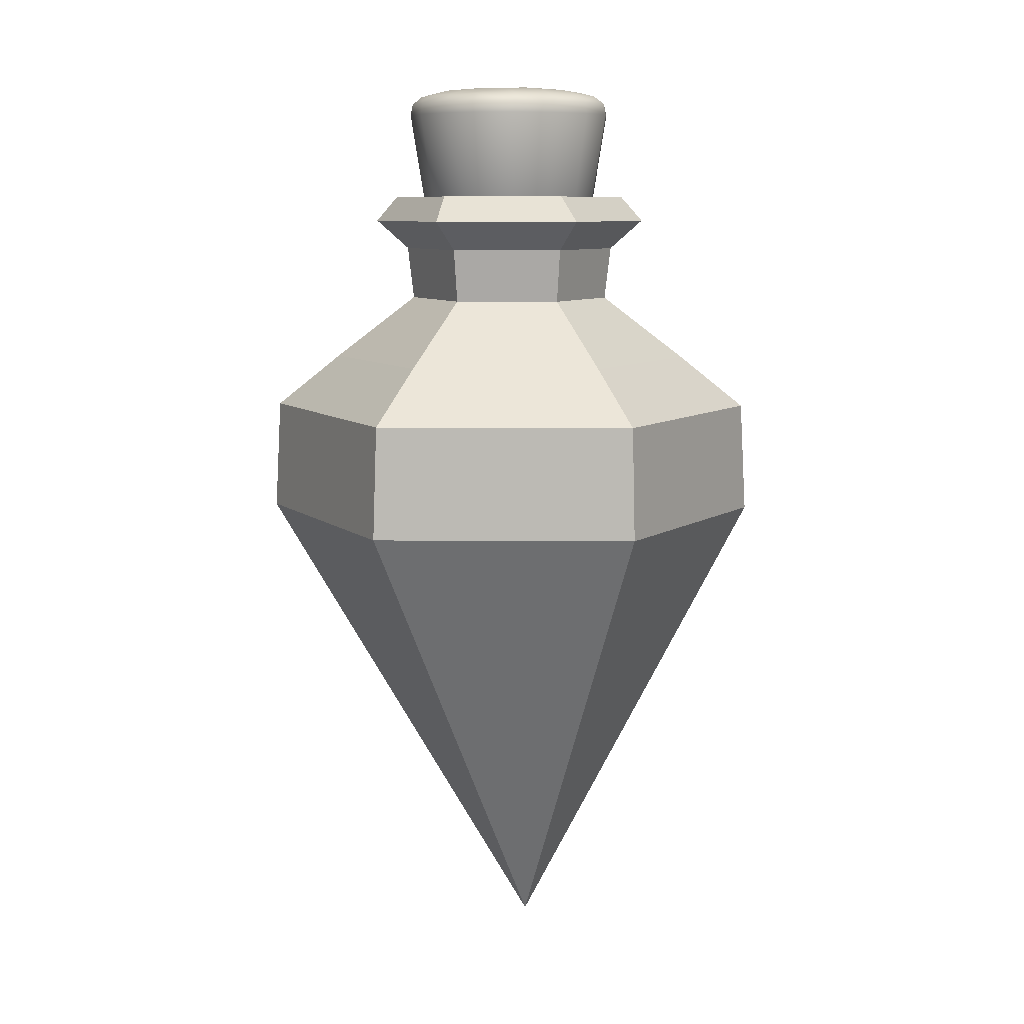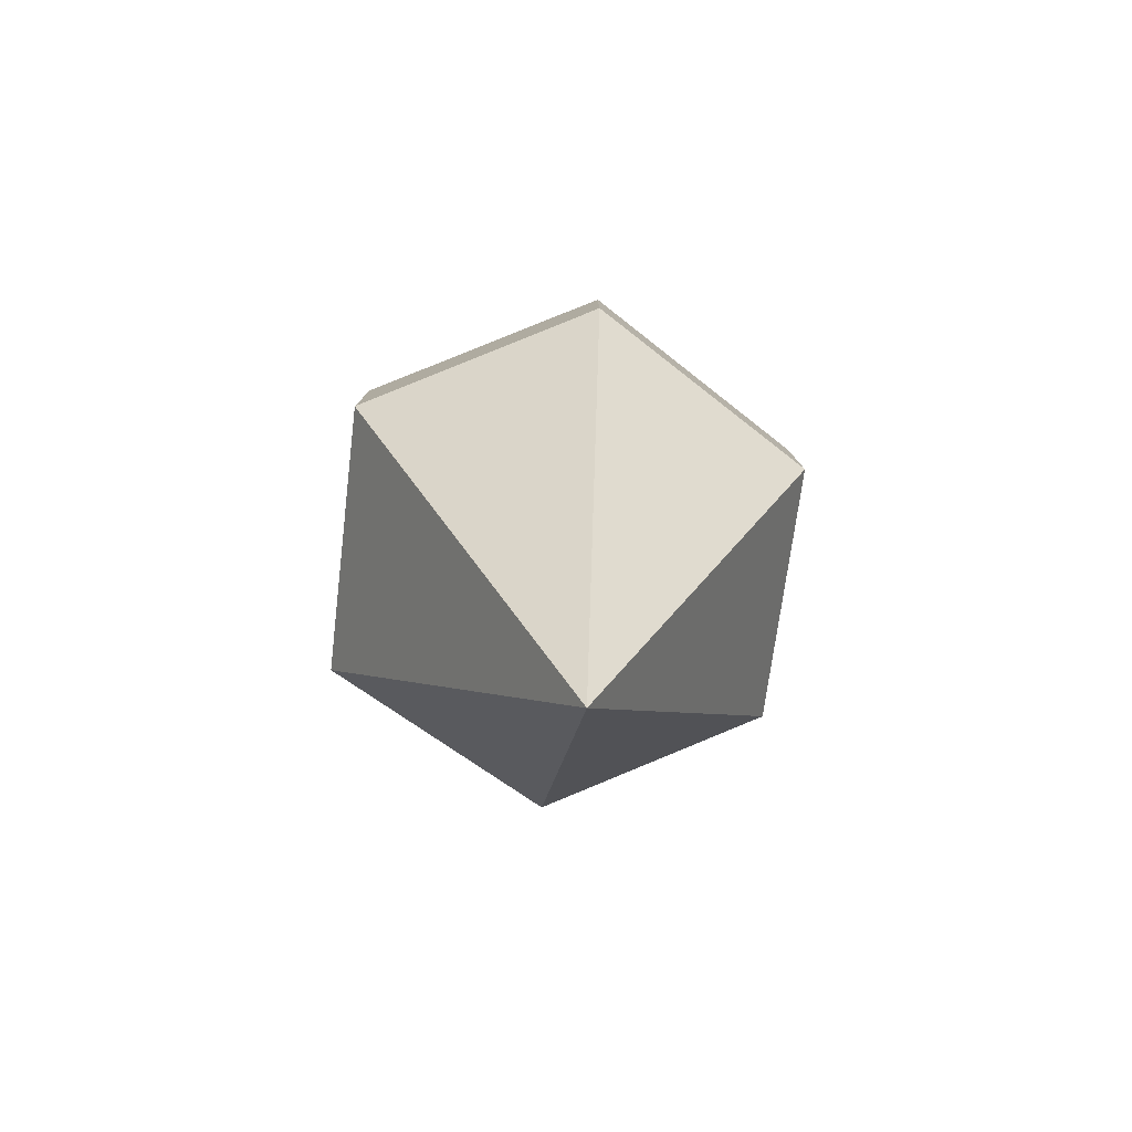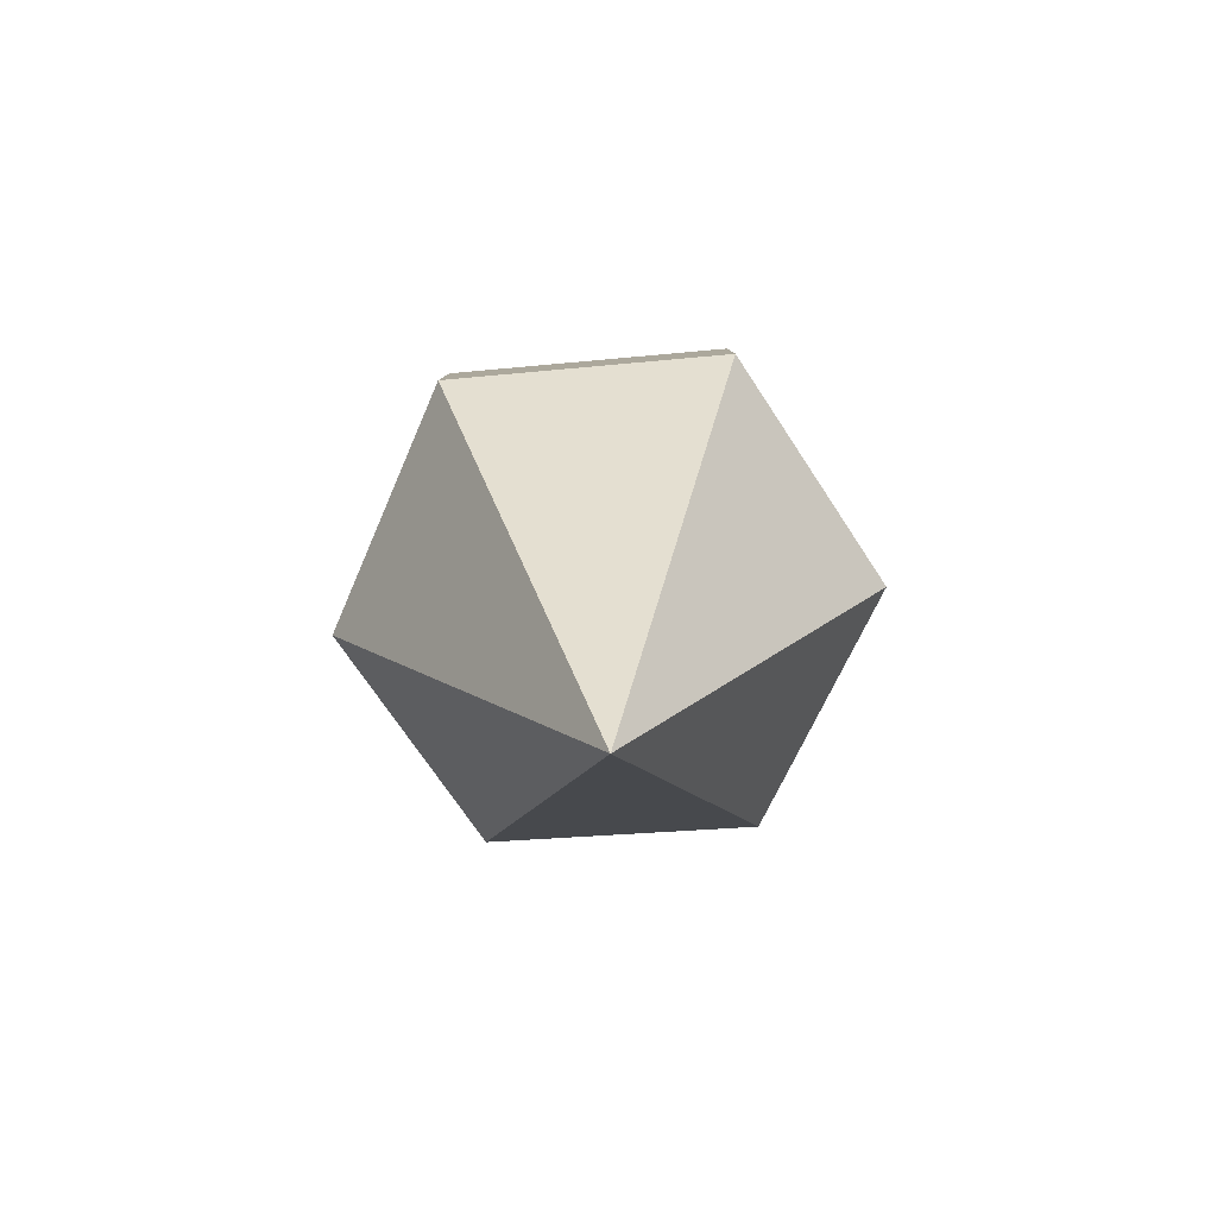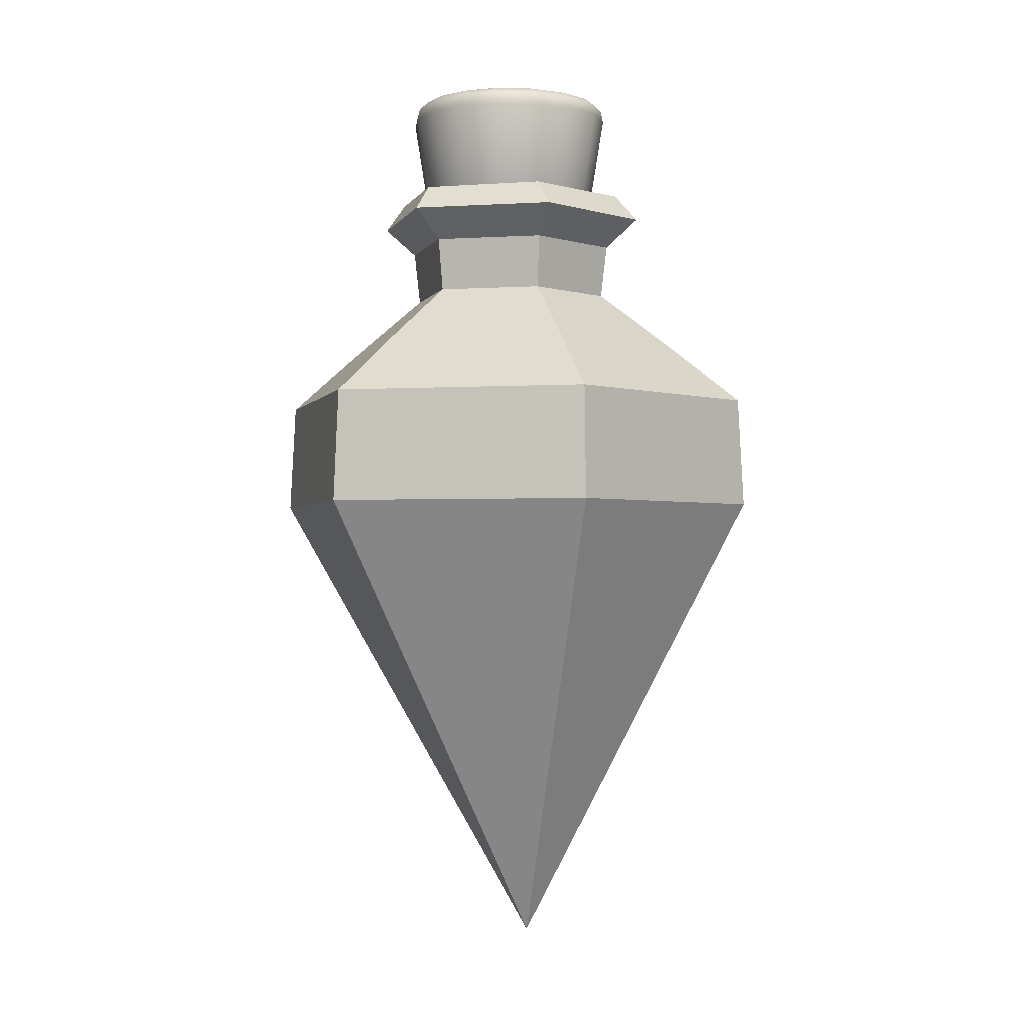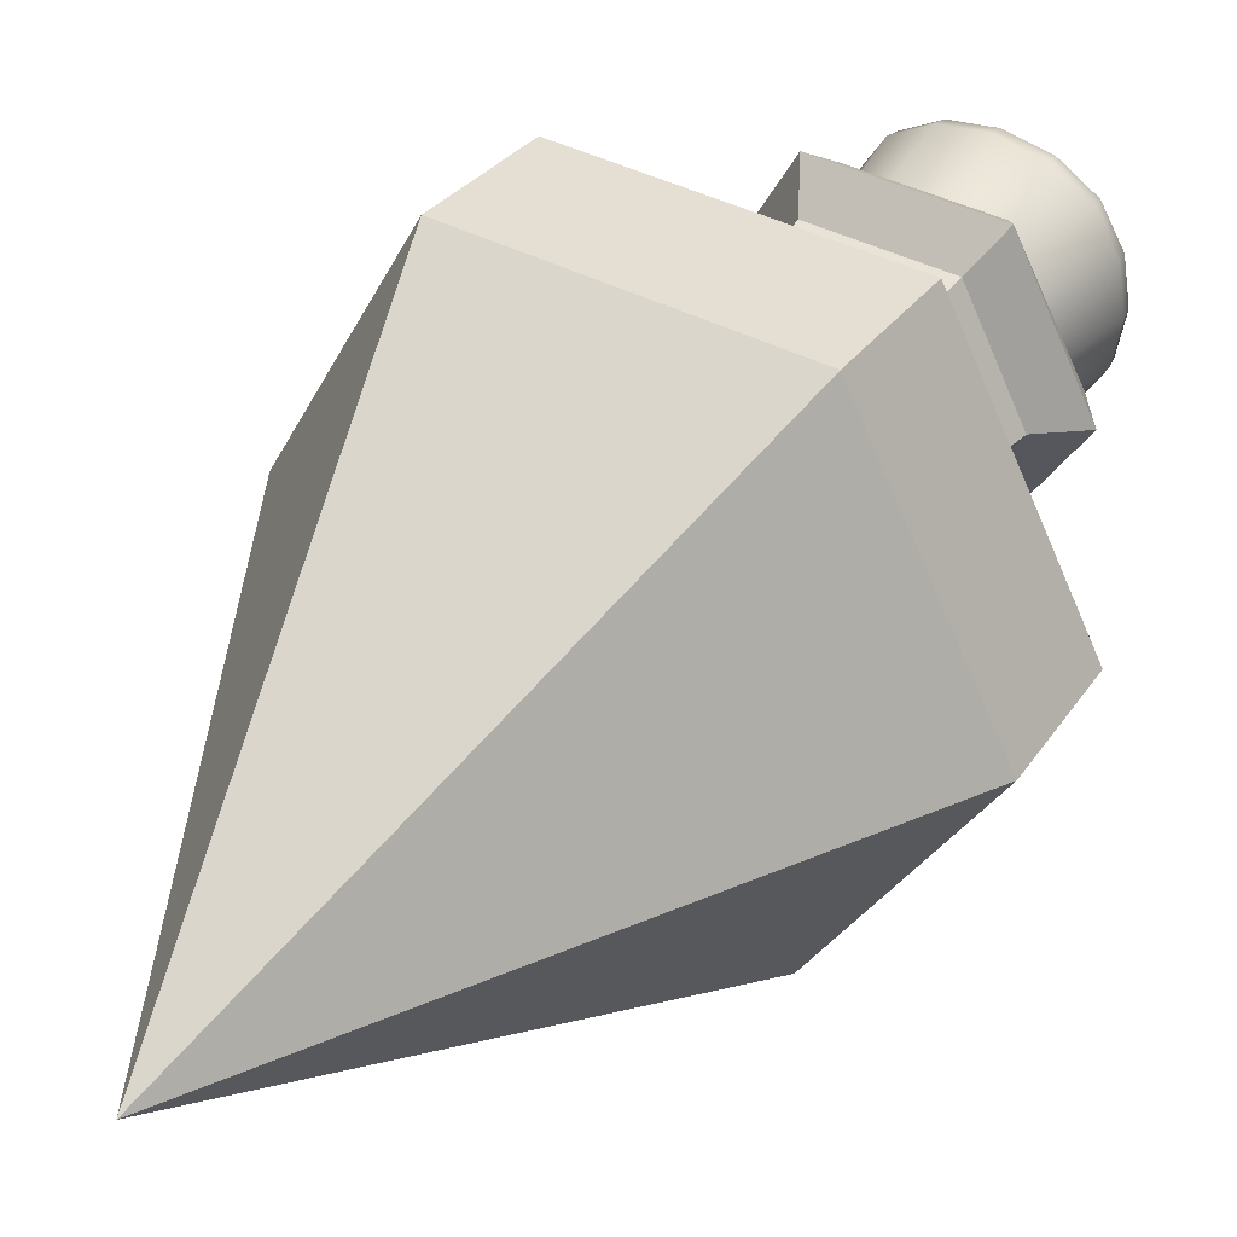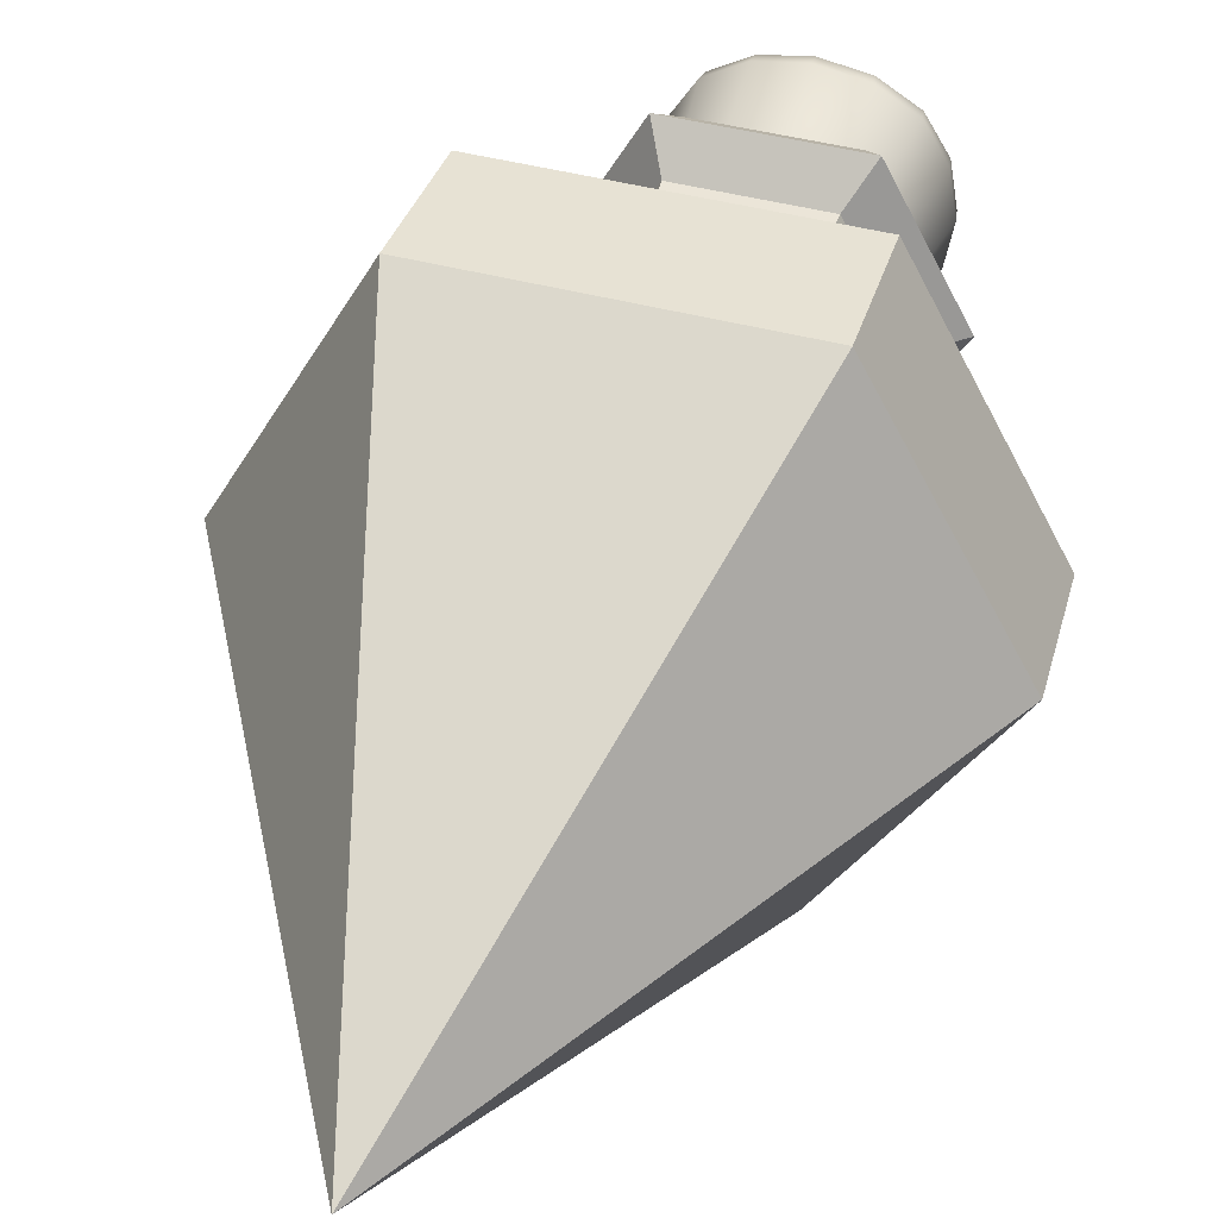
<metadata>
{"format":"obj","ext":"obj","renderer":"f3d","projection":"perspective","resolution":1024,"background":"white","views":[{"elev":8.9,"azim":62.9,"up":"+Y"},{"elev":-75.9,"azim":83.6,"up":"+Y"},{"elev":-78.5,"azim":5.1,"up":"+Y"},{"elev":-1.7,"azim":74.6,"up":"+Y"},{"elev":38.8,"azim":33.5,"up":"+Z"},{"elev":42.3,"azim":17.8,"up":"+Z"}]}
</metadata>
<code>
o Potion10_Filled_Cube.078
v -0.1151 0.367 -0.1864
v -0.1129 0.4617 -0.1818
v 0.1038 0.367 -0.1929
v 0.101 0.4617 -0.1887
v 0.2189 0.367 -0.006513
v 0.2139 0.4617 -0.006846
v 0.1151 0.367 0.1864
v 0.1129 0.4617 0.1818
v -0.1129 0.4617 0.1818
v -0.1151 0.367 0.1864
v -0.2139 0.4617 -0.006846
v -0.2189 0.367 -0.006513
v 0.158 0.5066 -0.005059
v 0.07464 0.5066 -0.1394
v -0.0834 0.5066 -0.1343
v 0 -0.02556 -0.01742
v 0.0834 0.5066 0.1343
v -0.0834 0.5066 0.1343
v -0.158 0.5066 -0.005059
v 0.08758 0.5608 -0.002803
v 0.04136 0.5608 -0.07724
v -0.04621 0.5608 -0.07444
v 0.04621 0.5608 0.07444
v -0.04621 0.5608 0.07444
v -0.08758 0.5608 -0.002803
v 0.09277 0.6057 -0.002969
v 0.04381 0.6057 -0.08183
v -0.04896 0.6057 -0.07886
v 0.04896 0.6057 0.07886
v -0.04896 0.6057 0.07886
v -0.09277 0.6057 -0.002969
v 0.1207 0.6304 -0.003865
v 0.05703 0.6304 -0.1065
v -0.06372 0.6304 -0.1026
v 0.06372 0.6304 0.1026
v -0.06372 0.6304 0.1026
v -0.1207 0.6304 -0.003865
v -0.09611 0.3449 -0.1678
v -0.0928 0.4475 -0.1615
v 0.09724 0.3449 -0.1671
v 0.09347 0.4475 -0.1611
v 0.1933 0.3449 0.00065
v 0.1863 0.4475 0.000386
v 0.09611 0.3449 0.1678
v 0.0928 0.4475 0.1615
v -0.0928 0.4475 0.1615
v -0.09611 0.3449 0.1678
v -0.1863 0.4475 0.000386
v -0.1933 0.3449 0.00065
v 0.1404 0.484 -0.000136
v 0.07007 0.484 -0.1216
v -0.0703 0.484 -0.1215
v -0.003375 0.03012 -0.0193
v 0.004717 0.03012 -0.01463
v -0.01147 0.03012 -0.01463
v 0.0703 0.484 0.1215
v -0.0703 0.484 0.1215
v -0.1404 0.484 -0.000136
v 0.05804 0.5468 0.005679
v 0.03394 0.5468 -0.04743
v -0.0241 0.5468 -0.05311
v 0.0241 0.5468 0.05311
v -0.0241 0.5468 0.05311
v -0.05804 0.5468 0.005679
v 0.06612 0.6208 0.004539
v 0.03699 0.6208 -0.055
v -0.02913 0.6208 -0.05953
v 0.02913 0.6208 0.05953
v -0.02913 0.6208 0.05953
v -0.06612 0.6208 0.004539
v 0.1017 0.6521 0.000746
v 0.05151 0.6521 -0.08772
v -0.05021 0.6521 -0.08847
v 0.05021 0.6521 0.08847
v -0.05021 0.6521 0.08847
v -0.1017 0.6521 0.000746
v -0.07823 0.3227 -0.1407
v -0.08273 0.3227 -0.1381
v 0.08273 0.3227 -0.1381
v 0.07823 0.3227 -0.1407
v 0.161 0.3227 0.002596
v 0.161 0.3227 -0.002596
v 0.07823 0.3227 0.1407
v 0.08273 0.3227 0.1381
v -0.08273 0.3227 0.1381
v -0.07823 0.3227 0.1407
v -0.161 0.3227 -0.002596
v -0.161 0.3227 0.002596
v -0.003182 0.05036 -0.01736
v 0.003718 0.05036 -0.01337
v 0.003718 0.05036 -0.005407
v -0.003182 0.05036 -0.001424
v -0.01008 0.05036 -0.005407
v -0.01008 0.05036 -0.01337
v -0.08532 0.734 0
v -0.08722 0.7241 0
v -0.07961 0.7339 0.03409
v -0.0775 0.7407 0
v -0.07961 0.7339 -0.03409
v -0.0814 0.7241 -0.03489
v -0.0814 0.7241 0.03489
v -0.07221 0.7404 0.03082
v -0.07221 0.7404 -0.03082
v 0 0.734 0.08532
v 0 0.7241 0.08722
v 0.03409 0.7339 0.07961
v 0 0.7407 0.0775
v -0.03409 0.7339 0.07961
v -0.03489 0.7241 0.0814
v 0.03489 0.7241 0.0814
v 0.03082 0.7404 0.07221
v -0.03082 0.7404 0.07221
v 0 0.734 -0.08532
v 0 0.7241 -0.08722
v -0.03409 0.7339 -0.07961
v 0 0.7407 -0.0775
v 0.03409 0.7339 -0.07961
v 0.03489 0.7241 -0.0814
v -0.03489 0.7241 -0.0814
v -0.03082 0.7404 -0.07221
v 0.03082 0.7404 -0.07221
v 0.08532 0.734 0
v 0.08722 0.7241 0
v 0.07961 0.7339 -0.03409
v 0.0775 0.7407 0
v 0.07961 0.7339 0.03409
v 0.0814 0.7241 0.03489
v 0.0814 0.7241 -0.03489
v 0.07221 0.7404 -0.03082
v 0.07221 0.7404 0.03082
v 0 0.5616 0
v 0.0272 0.5637 0
v 0 0.5637 0.0272
v -0.0272 0.5637 0
v 0 0.5637 -0.0272
v 0.02539 0.5657 -0.02539
v 0.02539 0.5657 0.02539
v -0.02539 0.5657 0.02539
v -0.02539 0.5657 -0.02539
v 0 0.7486 0
v 0 0.7477 0.03335
v 0.03335 0.7477 0
v 0 0.7477 -0.03335
v -0.03335 0.7477 0
v -0.03101 0.7469 0.03101
v 0.03101 0.7469 0.03101
v 0.03101 0.7469 -0.03101
v -0.03101 0.7469 -0.03101
v -0.06459 0.5802 0
v -0.06028 0.581 -0.02583
v -0.06028 0.581 0.02583
v 0 0.5802 0.06459
v -0.02583 0.581 0.06028
v 0.02583 0.581 0.06028
v 0 0.5802 -0.06459
v 0.02583 0.581 -0.06028
v -0.02583 0.581 -0.06028
v 0.06459 0.5802 0
v 0.06028 0.581 0.02583
v 0.06028 0.581 -0.02583
v -0.05682 0.7444 0.02862
v -0.06107 0.7451 0
v -0.05682 0.7444 -0.02862
v -0.02862 0.7444 -0.05682
v 0 0.7451 -0.06107
v 0.02862 0.7444 -0.05682
v 0.05682 0.7444 -0.02862
v 0.06107 0.7451 0
v 0.05682 0.7444 0.02862
v 0.02862 0.7444 0.05682
v 0 0.7451 0.06107
v -0.02862 0.7444 0.05682
v -0.06396 0.7241 0.06396
v -0.06251 0.7338 0.06251
v -0.05658 0.74 0.05658
v 0.06396 0.7241 0.06396
v 0.06251 0.7338 0.06251
v 0.05658 0.74 0.05658
v -0.04736 0.5819 -0.04736
v 0.04736 0.5819 -0.04736
v 0.0468 0.5715 -0.02368
v 0.05015 0.5699 0
v 0.0468 0.5715 0.02368
v -0.02368 0.5715 -0.0468
v 0 0.5699 -0.05015
v 0.02368 0.5715 -0.0468
v 0.02368 0.5715 0.0468
v 0 0.5699 0.05015
v -0.02368 0.5715 0.0468
v -0.0468 0.5715 0.02368
v -0.05015 0.5699 0
v -0.0468 0.5715 -0.02368
v -0.05658 0.74 -0.05658
v -0.06251 0.7338 -0.06251
v -0.06396 0.7241 -0.06396
v 0.05658 0.74 -0.05658
v 0.06251 0.7338 -0.06251
v 0.06396 0.7241 -0.06396
v -0.04736 0.5819 0.04736
v 0.04736 0.5819 0.04736
v -0.04823 0.7431 0.04823
v -0.04823 0.7431 -0.04823
v 0.04823 0.7431 -0.04823
v 0.04823 0.7431 0.04823
v -0.03999 0.5746 0.03999
v -0.03999 0.5746 -0.03999
v 0.03999 0.5746 0.03999
v 0.03999 0.5746 -0.03999
f 18 24 25 19
f 13 14 21 20
f 11 9 18 19
f 14 15 22 21
f 6 4 14 13
f 8 17 18 9
f 16 10 12
f 16 12 1
f 16 5 7
f 1 3 16
f 2 15 14 4
f 16 3 5
f 10 7 8 9
f 12 10 9 11
f 6 13 17 8
f 17 13 20 23
f 16 7 10
f 1 12 11 2
f 2 11 19 15
f 20 21 27 26
f 15 19 25 22
f 18 17 23 24
f 21 22 28 27
f 24 30 31 25
f 23 20 26 29
f 26 27 33 32
f 22 25 31 28
f 24 23 29 30
f 27 28 34 33
f 30 36 37 31
f 29 26 32 35
f 42 43 41 40
f 28 31 37 34
f 30 29 35 36
f 40 41 39 38
f 44 45 43 42
f 63 57 58 64
f 50 59 60 51
f 57 46 48 58
f 51 60 61 52
f 43 50 51 41
f 57 56 45 46
f 55 49 47
f 38 49 55
f 54 44 42
f 53 40 38 55
f 51 52 39 41
f 53 54 42 40
f 46 45 44 47
f 48 46 47 49
f 56 50 43 45
f 56 62 59 50
f 54 53 55 47 44
f 38 39 48 49
f 39 52 58 48
f 59 65 66 60
f 52 61 64 58
f 63 62 56 57
f 60 66 67 61
f 69 63 64 70
f 68 65 59 62
f 65 71 72 66
f 61 67 70 64
f 69 68 62 63
f 66 72 73 67
f 75 69 70 76
f 74 71 65 68
f 32 33 72 71
f 67 73 76 70
f 75 74 68 69
f 33 34 73 72
f 35 32 71 74
f 34 37 76 73
f 3 1 2 4
f 36 35 74 75
f 37 36 75 76
f 7 5 6 8
f 5 3 4 6
f 80 89 77
f 88 93 85
f 84 91 81
f 78 94 87
f 86 92 83
f 82 90 79
f 89 90 91 92 93 94
f 79 90 89 80
f 83 92 91 84
f 92 86 85 93
f 90 82 81 91
f 93 88 87 94
f 77 89 94 78
f 77 78 87 88 85 86 83 84 81 82 79 80
f 95 99 100 96
f 99 194 195 100
f 199 173 101 151
f 95 96 101 97
f 97 101 173 174
f 95 97 102 98
f 98 102 161 162
f 97 174 175 102
f 102 175 201 161
f 95 98 103 99
f 99 103 193 194
f 98 162 163 103
f 103 163 202 193
f 104 108 109 105
f 108 174 173 109
f 104 105 110 106
f 106 110 176 177
f 104 106 111 107
f 107 111 170 171
f 106 177 178 111
f 111 178 204 170
f 104 107 112 108
f 108 112 175 174
f 107 171 172 112
f 112 172 201 175
f 113 117 118 114
f 117 197 198 118
f 113 114 119 115
f 115 119 195 194
f 113 115 120 116
f 116 120 164 165
f 115 194 193 120
f 120 193 202 164
f 113 116 121 117
f 117 121 196 197
f 116 165 166 121
f 121 166 203 196
f 122 126 127 123
f 126 177 176 127
f 122 123 128 124
f 124 128 198 197
f 122 124 129 125
f 125 129 167 168
f 124 197 196 129
f 129 196 203 167
f 122 125 130 126
f 126 130 178 177
f 125 168 169 130
f 130 169 204 178
f 131 135 136 132
f 132 136 181 182
f 135 185 186 136
f 136 186 208 181
f 131 132 137 133
f 133 137 187 188
f 132 182 183 137
f 137 183 207 187
f 131 133 138 134
f 134 138 190 191
f 133 188 189 138
f 138 189 205 190
f 131 134 139 135
f 135 139 184 185
f 134 191 192 139
f 139 192 206 184
f 140 144 145 141
f 141 145 172 171
f 144 162 161 145
f 145 161 201 172
f 140 141 146 142
f 142 146 169 168
f 141 171 170 146
f 146 170 204 169
f 140 142 147 143
f 143 147 166 165
f 142 168 167 147
f 147 167 203 166
f 140 143 148 144
f 144 148 163 162
f 143 165 164 148
f 148 164 202 163
f 149 150 192 191
f 195 179 150 100
f 150 179 206 192
f 150 149 96 100
f 149 191 190 151
f 151 190 205 199
f 151 101 96 149
f 200 176 110 154
f 152 153 189 188
f 199 153 109 173
f 153 199 205 189
f 153 152 105 109
f 152 188 187 154
f 154 187 207 200
f 154 110 105 152
f 195 119 157 179
f 155 156 186 185
f 198 180 156 118
f 156 180 208 186
f 156 155 114 118
f 155 185 184 157
f 157 184 206 179
f 157 119 114 155
f 198 128 160 180
f 158 159 183 182
f 200 159 127 176
f 159 200 207 183
f 159 158 123 127
f 158 182 181 160
f 160 181 208 180
f 160 128 123 158

</code>
